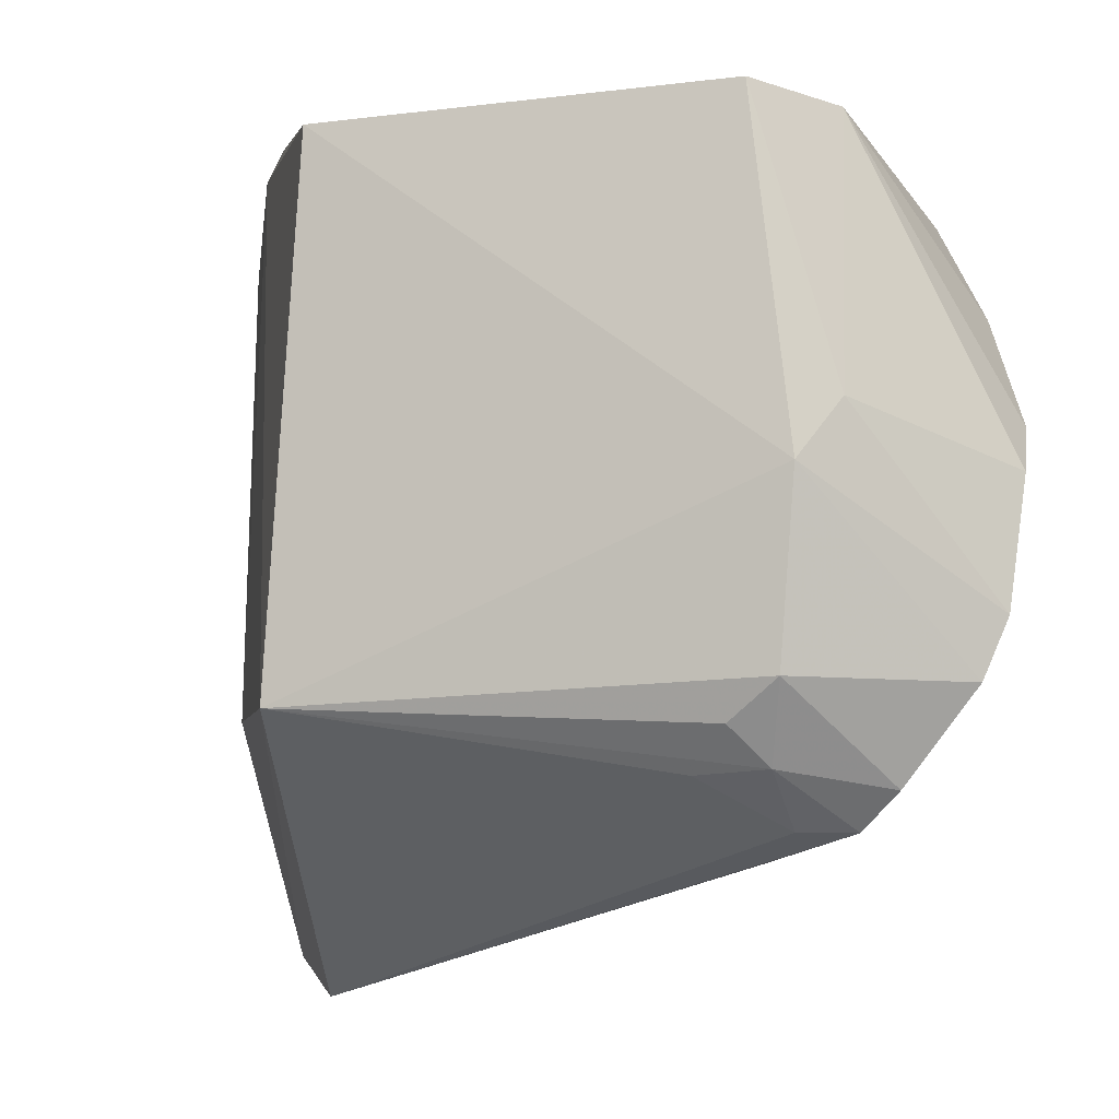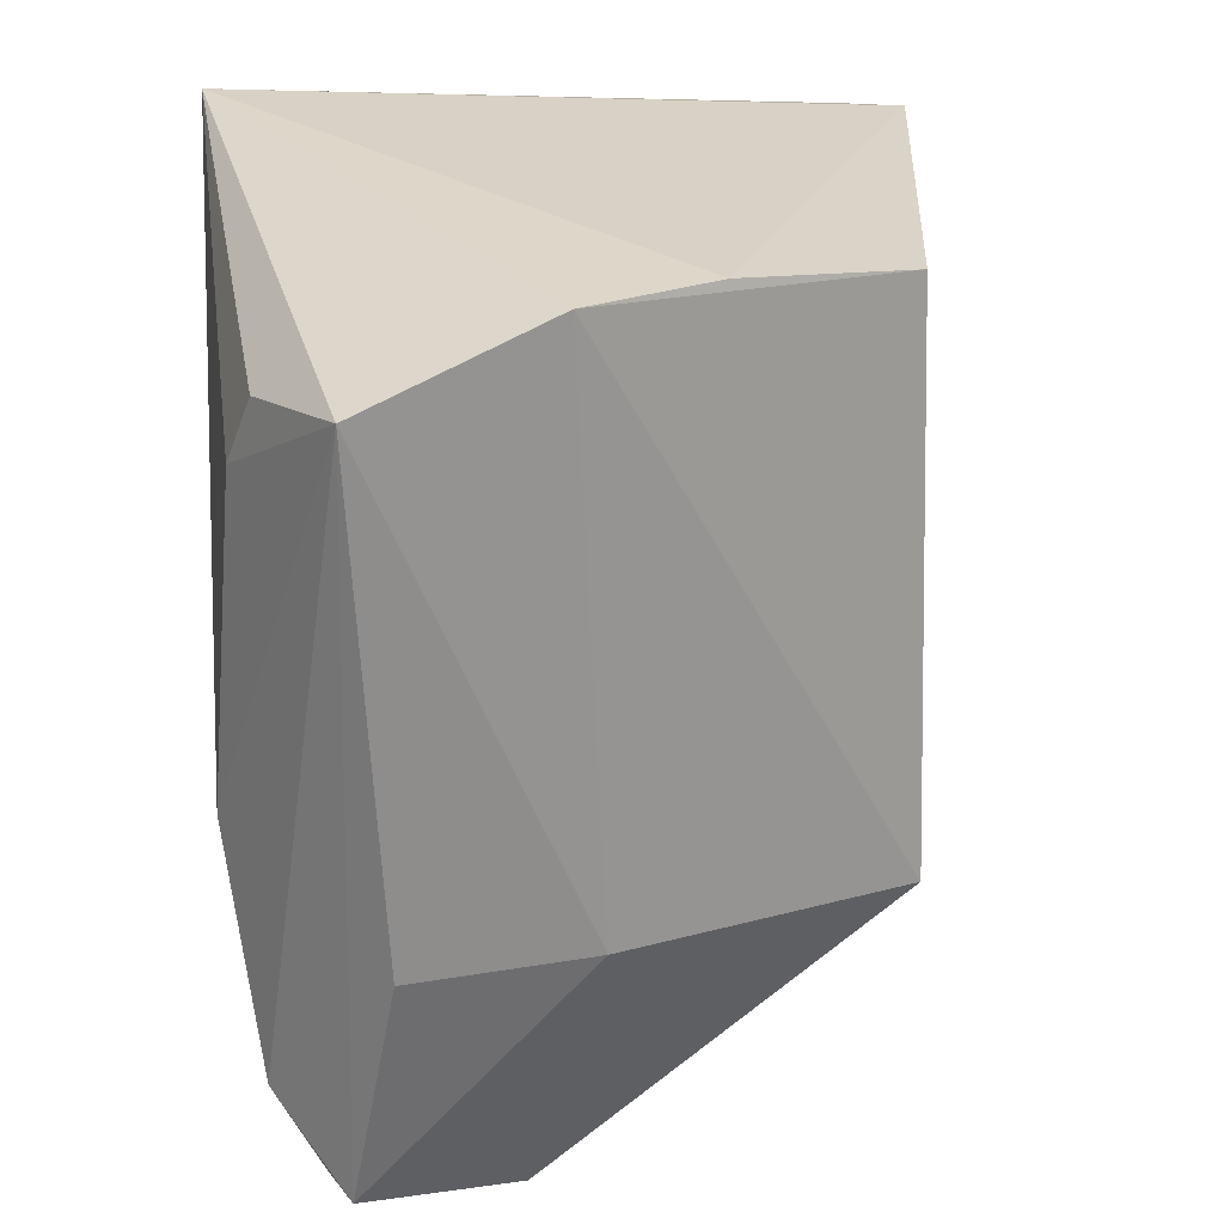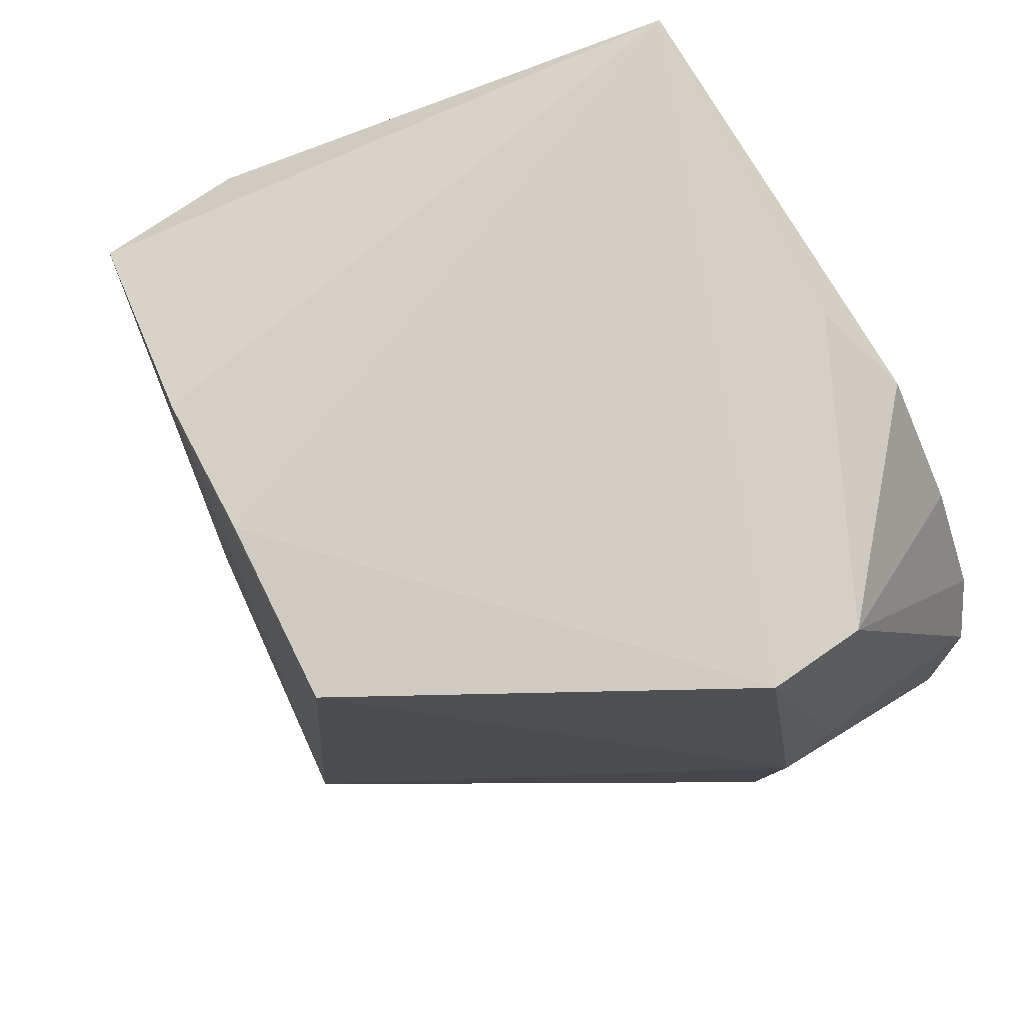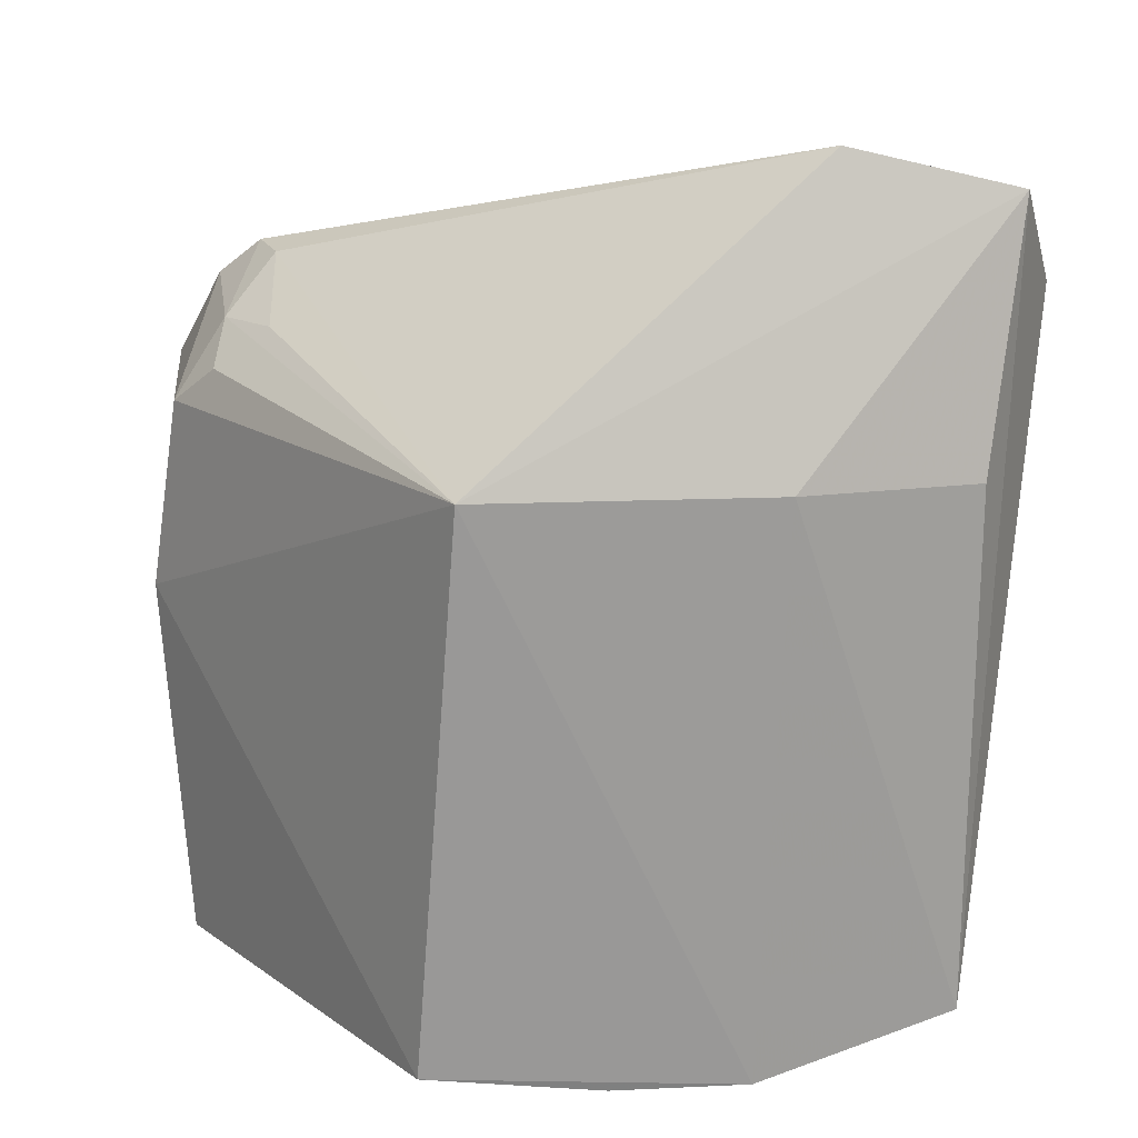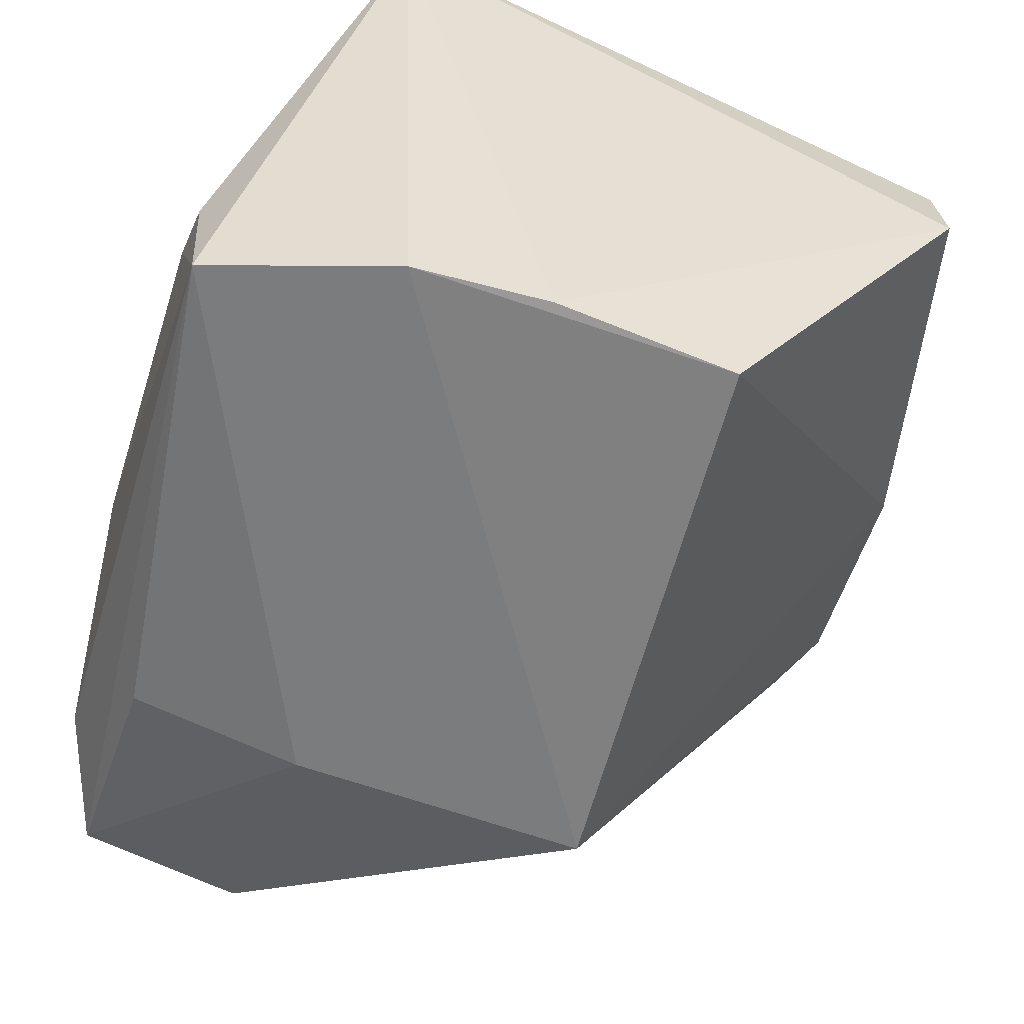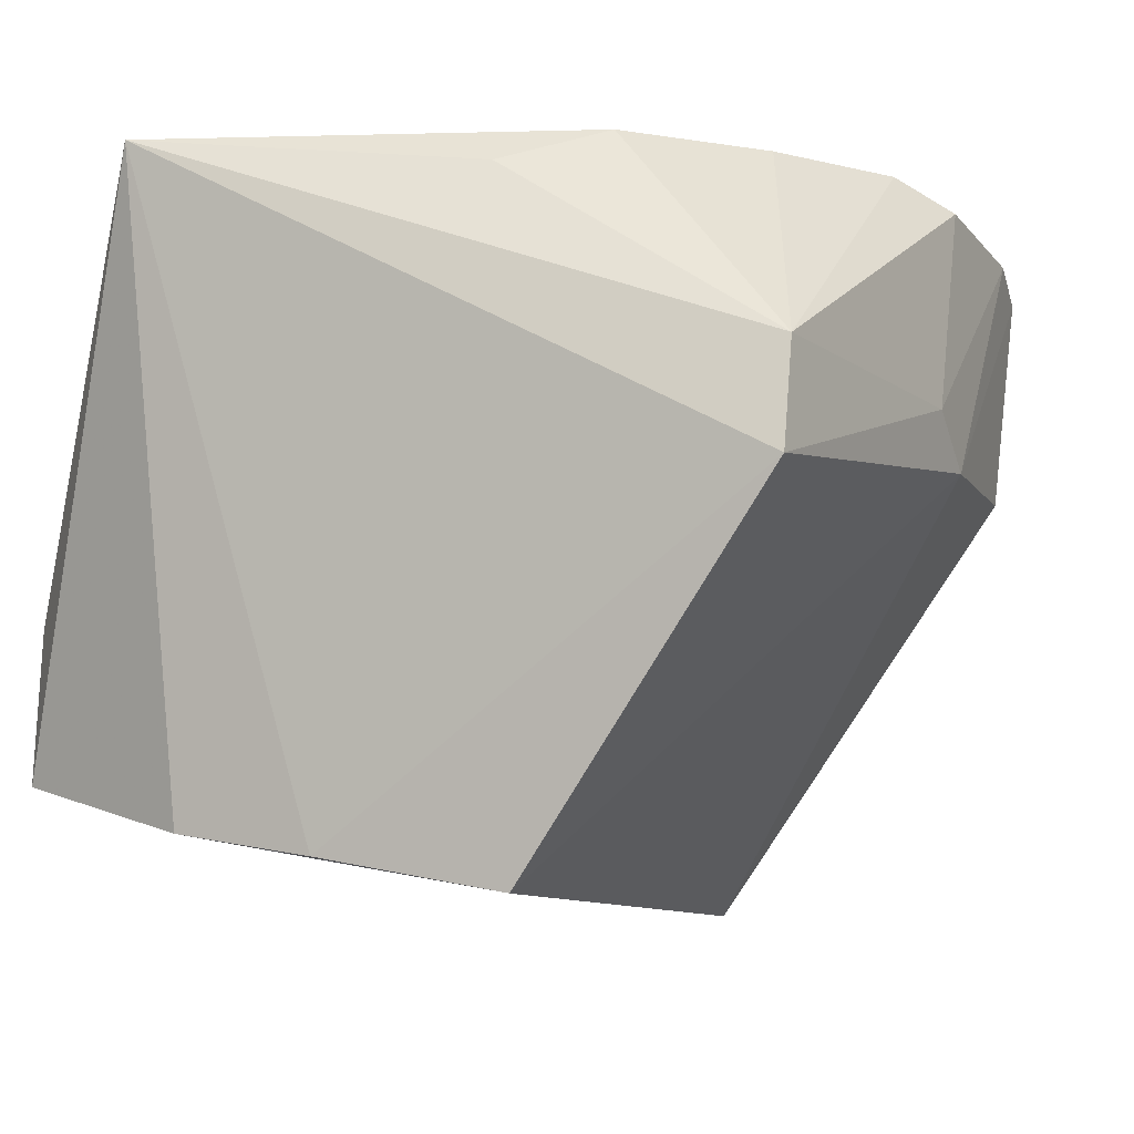
<metadata>
{"format":"obj","ext":"obj","renderer":"f3d","projection":"perspective","resolution":1024,"background":"white","views":[{"elev":-4.1,"azim":-111.3,"up":"+Y"},{"elev":24.9,"azim":147.6,"up":"+Y"},{"elev":77.2,"azim":-125.8,"up":"+Y"},{"elev":-72.8,"azim":-3.9,"up":"+Z"},{"elev":-55.4,"azim":165.9,"up":"+Z"},{"elev":-5.1,"azim":-158.0,"up":"+Z"}]}
</metadata>
<code>
v 0.06542 -0.01629 0.04042
v 0.07586 -0.0606 0.01647
v 0.0743 -0.02278 0.008874
v 0.04616 -0.01935 0.003832
v 0.02905 -0.04949 0.03529
v 0.0464 -0.05076 0.001751
v 0.06366 -0.01885 0.006543
v 0.07503 -0.02794 0.01895
v 0.0418 -0.05924 0.0287
v 0.03229 -0.01928 0.02922
v 0.07261 -0.05169 0.008602
v 0.05608 -0.0185 0.005496
v 0.06282 -0.05133 0.005041
v 0.07613 -0.04666 0.02007
v 0.07453 -0.02402 0.01698
v 0.0649 -0.05772 0.0227
v 0.03344 -0.04602 0.03576
v 0.06402 -0.06764 0.01094
v 0.03268 -0.05393 0.02506
v 0.03633 -0.02934 0.04014
v 0.07365 -0.06597 0.01196
v 0.03233 -0.01815 0.02359
v 0.074 -0.06505 0.0139
v 0.0681 -0.05569 0.0224
v 0.03194 -0.03581 0.03985
v 0.02873 -0.04599 0.03677
v 0.03391 -0.05728 0.03074
v 0.03511 -0.05726 0.02754
v 0.04233 -0.02311 0.04037
v 0.02929 -0.03835 0.02477
v 0.02944 -0.03845 0.03826
v 0.03156 -0.05504 0.03188
v 0.03544 -0.05428 0.02174
v 0.04745 -0.02011 0.03868
v 0.03011 -0.04923 0.02428
v 0.02938 -0.03495 0.02764
v 0.03244 -0.05162 0.02235
f 7 1 3
f 7 6 4
f 12 7 4
f 12 1 7
f 13 7 3
f 13 6 7
f 13 3 11
f 14 8 1
f 14 1 2
f 14 2 3
f 14 3 8
f 15 8 3
f 15 3 1
f 15 1 8
f 16 1 9
f 17 9 1
f 21 11 3
f 21 3 2
f 21 13 11
f 21 18 6
f 21 6 13
f 22 10 1
f 22 1 12
f 22 12 4
f 23 16 9
f 23 2 16
f 23 21 2
f 23 9 18
f 23 18 21
f 24 16 2
f 24 2 1
f 24 1 16
f 25 1 20
f 25 20 10
f 26 5 9
f 26 9 17
f 26 17 1
f 26 1 25
f 27 9 5
f 27 18 9
f 28 6 18
f 28 27 19
f 28 18 27
f 29 20 1
f 29 10 20
f 30 22 4
f 30 4 6
f 30 5 26
f 31 26 25
f 31 25 10
f 32 27 5
f 32 19 27
f 33 28 19
f 33 19 6
f 33 6 28
f 34 29 1
f 34 1 10
f 34 10 29
f 35 30 6
f 35 5 30
f 35 32 5
f 35 19 32
f 36 30 26
f 36 26 31
f 36 22 30
f 36 31 10
f 36 10 22
f 37 35 6
f 37 6 19
f 37 19 35

</code>
